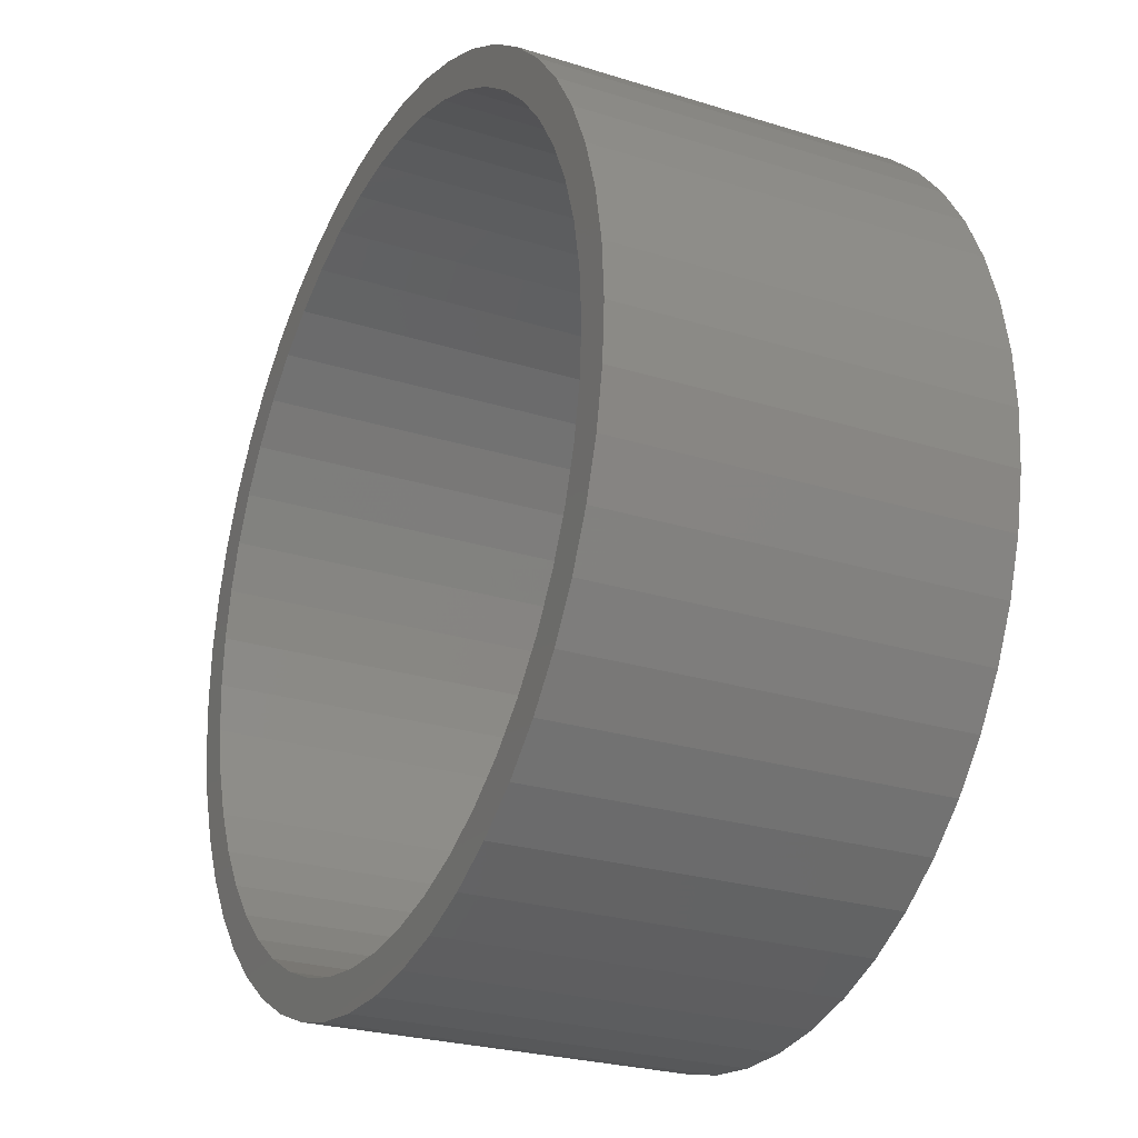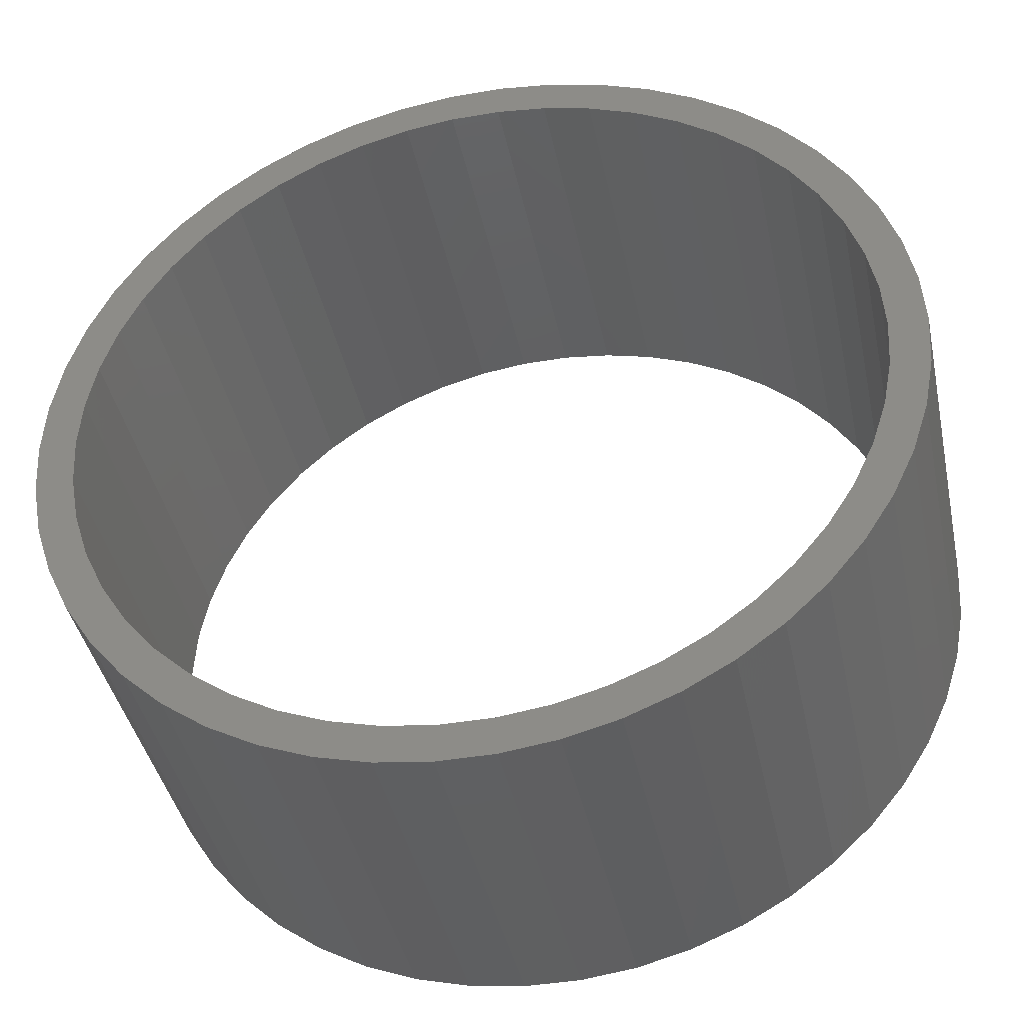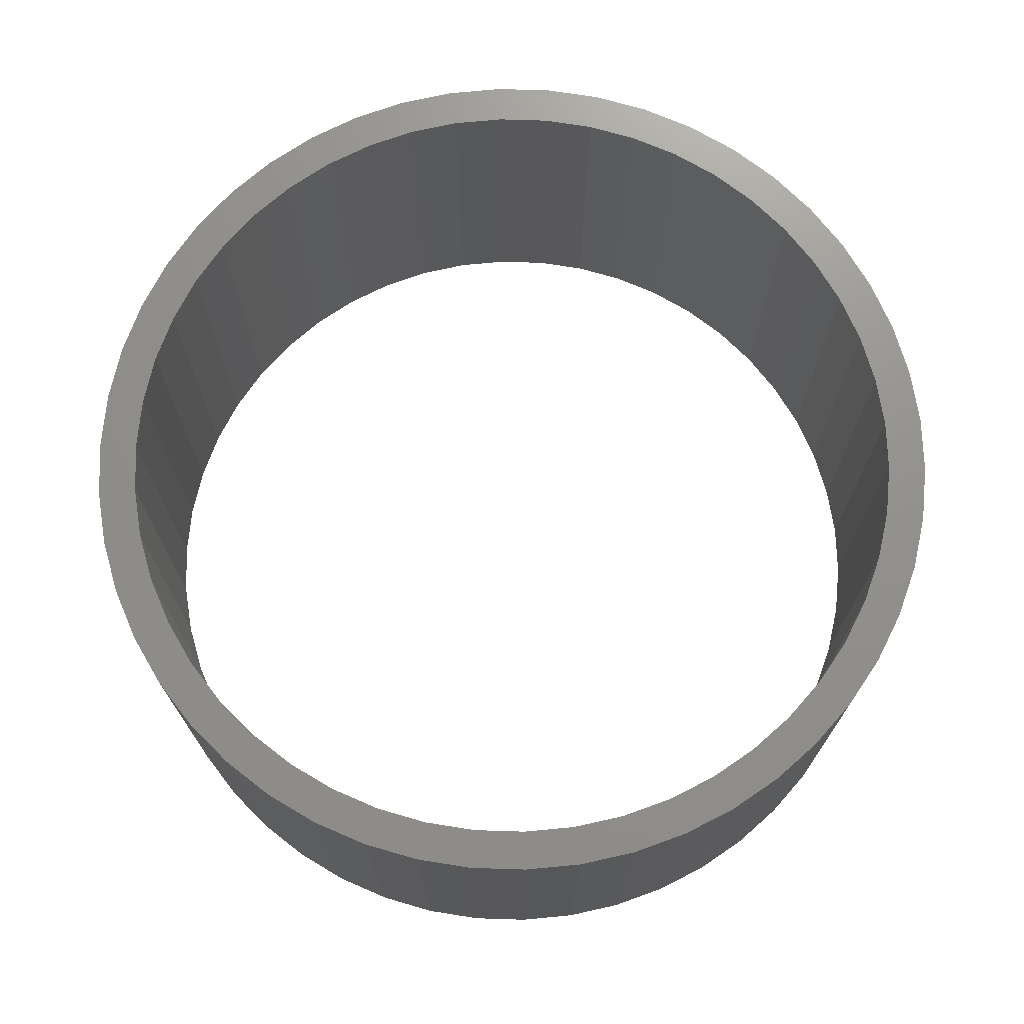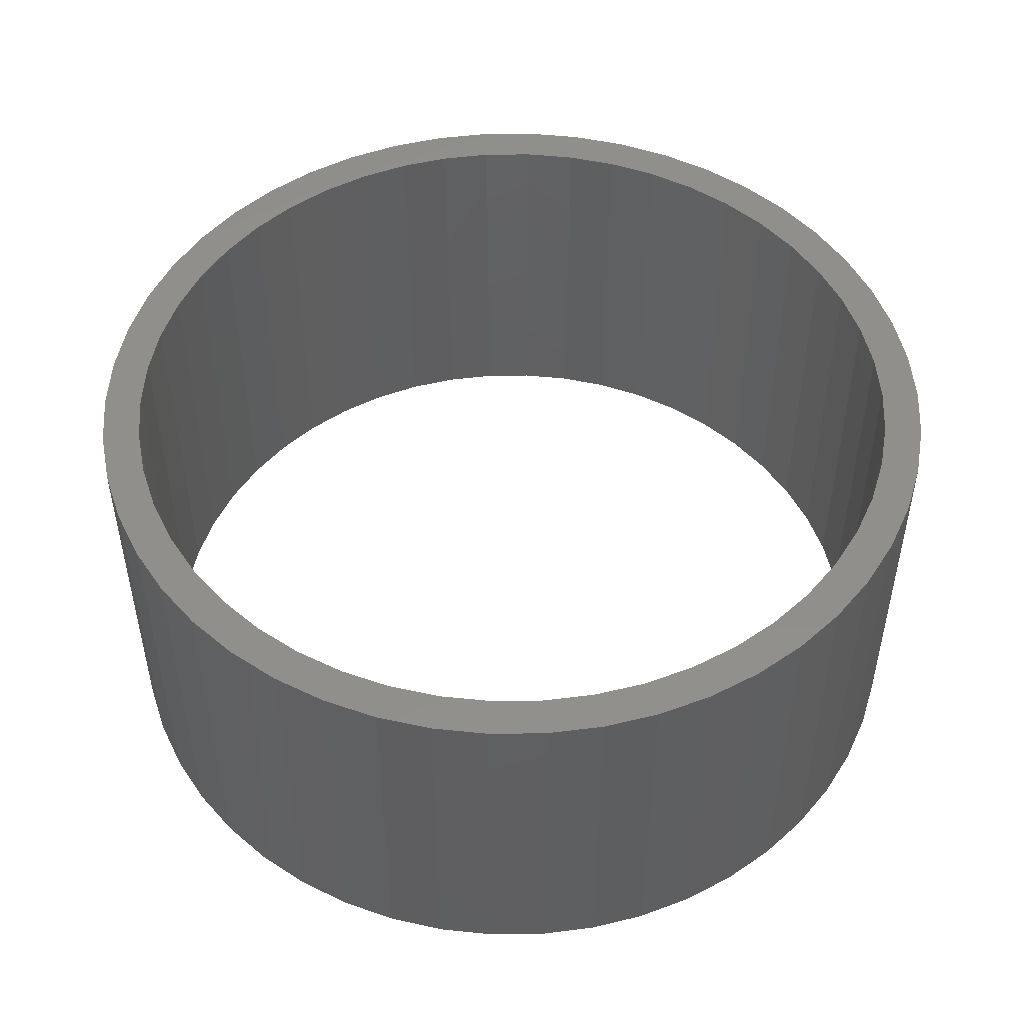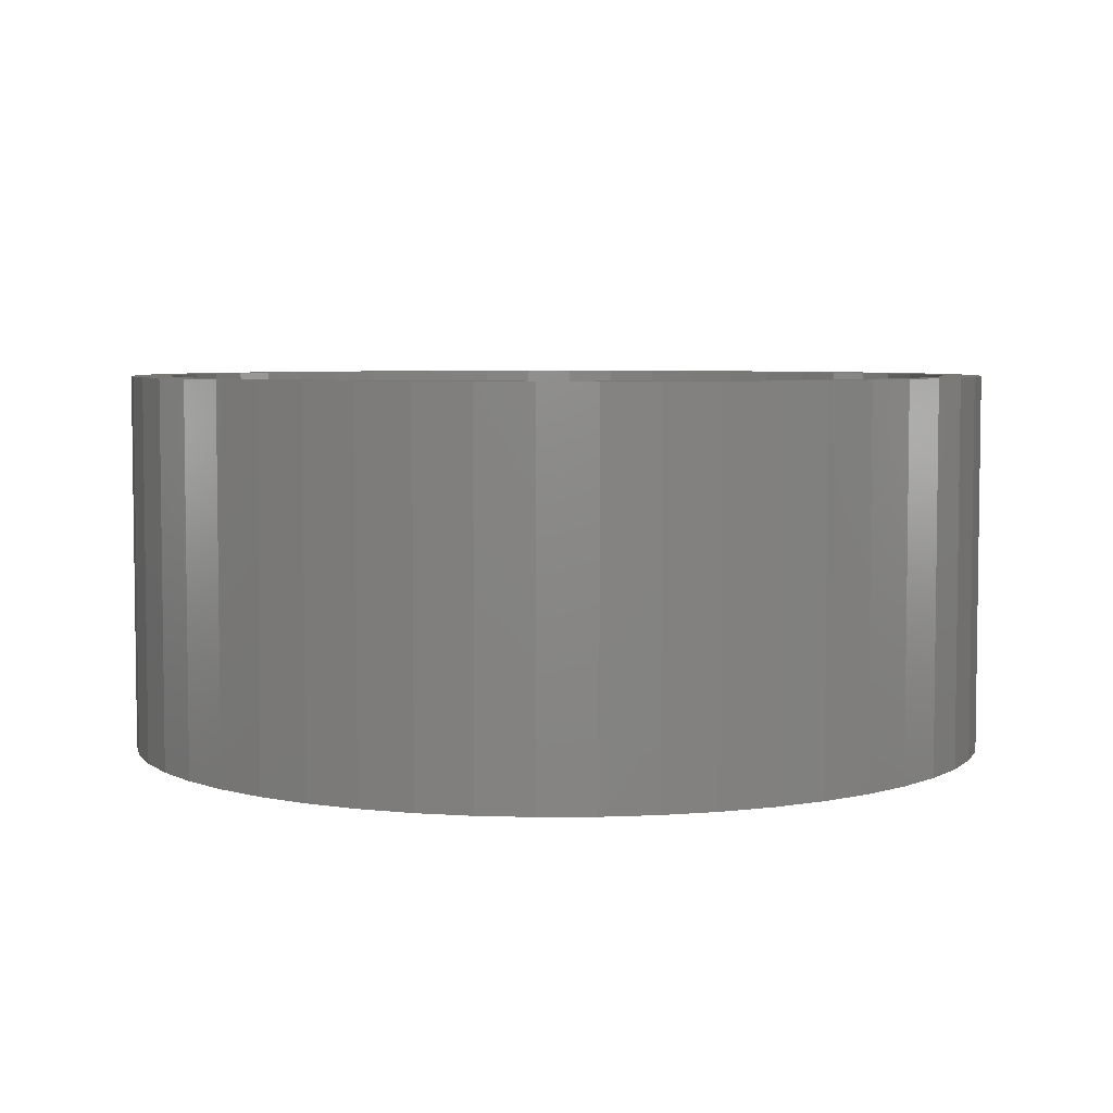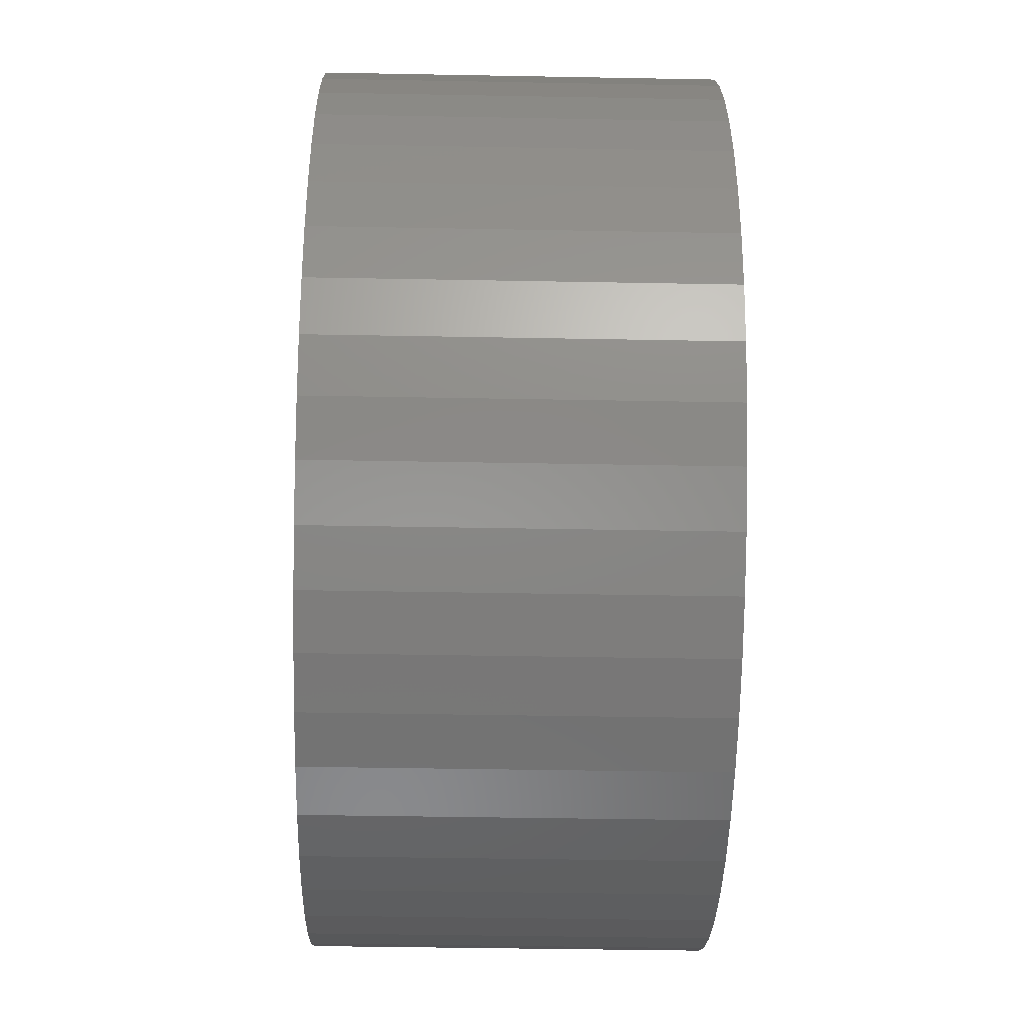
<metadata>
{"format":"stl","ext":"stl","renderer":"f3d","projection":"perspective","resolution":1024,"background":"white","views":[{"elev":-25.5,"azim":-116.7,"up":"+Y"},{"elev":-41.0,"azim":-168.1,"up":"+Y"},{"elev":72.0,"azim":117.0,"up":"+Z"},{"elev":49.7,"azim":-94.3,"up":"+Z"},{"elev":5.1,"azim":178.7,"up":"+Z"},{"elev":-41.4,"azim":-91.3,"up":"+Y"}]}
</metadata>
<code>
# stl→obj: 200 verts, 400 faces
v 5.75 0 2.5
v 5.705 0.7207 -2.5
v 5.705 0.7207 2.5
v 5.75 0 -2.5
v -5.75 0 -2.5
v -5.705 0.7207 2.5
v -5.705 0.7207 -2.5
v -5.75 0 2.5
v 0.361 5.739 -2.5
v -0.361 5.739 2.5
v 0.361 5.739 2.5
v -0.361 5.739 -2.5
v -0.361 -5.739 -2.5
v 0.361 -5.739 2.5
v -0.361 -5.739 2.5
v 0.361 -5.739 -2.5
v 4.192 3.936 -2.5
v 3.665 4.43 2.5
v 4.192 3.936 2.5
v 3.665 4.43 -2.5
v -3.665 4.43 -2.5
v -4.192 3.936 2.5
v -3.665 4.43 2.5
v -4.192 3.936 -2.5
v -1.777 5.469 -2.5
v -2.448 5.203 2.5
v -1.777 5.469 2.5
v -2.448 5.203 -2.5
v 5.346 2.117 2.5
v 5.039 2.77 -2.5
v 5.039 2.77 2.5
v 5.346 2.117 -2.5
v 5.569 1.43 -2.5
v 5.569 1.43 2.5
v 2.448 5.203 -2.5
v 1.777 5.469 2.5
v 2.448 5.203 2.5
v 1.777 5.469 -2.5
v 1.077 5.648 2.5
v 1.077 5.648 -2.5
v 3.081 4.855 -2.5
v 3.081 4.855 2.5
v -5.346 2.117 -2.5
v -5.039 2.77 2.5
v -5.039 2.77 -2.5
v -5.346 2.117 2.5
v -5.569 1.43 -2.5
v -5.569 1.43 2.5
v -1.077 5.648 2.5
v -1.077 5.648 -2.5
v 1.077 -5.648 2.5
v 1.077 -5.648 -2.5
v 4.652 3.38 2.5
v 4.652 3.38 -2.5
v -4.652 3.38 2.5
v -4.652 3.38 -2.5
v 5.25 0 2.5
v 5.209 0.658 2.5
v 5.705 -0.7207 2.5
v 5.085 1.306 2.5
v 5.209 -0.658 2.5
v 5.569 -1.43 2.5
v 4.881 1.933 2.5
v 4.601 2.529 2.5
v 4.247 3.086 2.5
v 3.827 3.594 2.5
v 3.346 4.045 2.5
v 2.813 4.433 2.5
v 2.235 4.75 2.5
v 1.622 4.993 2.5
v 0.9838 5.157 2.5
v 0.3296 5.24 2.5
v -0.3296 5.24 2.5
v -0.9838 5.157 2.5
v -1.622 4.993 2.5
v -2.235 4.75 2.5
v -2.813 4.433 2.5
v -3.081 4.855 2.5
v -3.346 4.045 2.5
v -3.827 3.594 2.5
v -4.247 3.086 2.5
v -4.601 2.529 2.5
v -4.881 1.933 2.5
v -5.085 1.306 2.5
v -5.209 0.658 2.5
v 5.085 -1.306 2.5
v 5.346 -2.117 2.5
v 4.881 -1.933 2.5
v 5.039 -2.77 2.5
v 4.601 -2.529 2.5
v 4.652 -3.38 2.5
v 4.247 -3.086 2.5
v 4.192 -3.936 2.5
v 3.827 -3.594 2.5
v 3.665 -4.43 2.5
v 3.346 -4.045 2.5
v 3.081 -4.855 2.5
v 2.813 -4.433 2.5
v 2.448 -5.203 2.5
v 2.235 -4.75 2.5
v 1.777 -5.469 2.5
v 1.622 -4.993 2.5
v 0.9838 -5.157 2.5
v 0.3296 -5.24 2.5
v -0.3296 -5.24 2.5
v -0.9838 -5.157 2.5
v -1.077 -5.648 2.5
v -1.622 -4.993 2.5
v -1.777 -5.469 2.5
v -2.235 -4.75 2.5
v -2.448 -5.203 2.5
v -2.813 -4.433 2.5
v -3.081 -4.855 2.5
v -3.346 -4.045 2.5
v -3.665 -4.43 2.5
v -3.827 -3.594 2.5
v -4.192 -3.936 2.5
v -4.247 -3.086 2.5
v -4.652 -3.38 2.5
v -4.601 -2.529 2.5
v -5.039 -2.77 2.5
v -4.881 -1.933 2.5
v -5.346 -2.117 2.5
v -5.085 -1.306 2.5
v -5.569 -1.43 2.5
v -5.209 -0.658 2.5
v -5.705 -0.7207 2.5
v -5.25 0 2.5
v -3.081 4.855 -2.5
v 5.705 -0.7207 -2.5
v 5.569 -1.43 -2.5
v -4.192 -3.936 -2.5
v -3.665 -4.43 -2.5
v -5.039 -2.77 -2.5
v -5.346 -2.117 -2.5
v -4.652 -3.38 -2.5
v 5.25 0 -2.5
v 5.209 -0.658 -2.5
v 5.085 -1.306 -2.5
v 5.346 -2.117 -2.5
v 5.209 0.658 -2.5
v 4.881 -1.933 -2.5
v 5.039 -2.77 -2.5
v 4.601 -2.529 -2.5
v 4.652 -3.38 -2.5
v 4.247 -3.086 -2.5
v 4.192 -3.936 -2.5
v 3.827 -3.594 -2.5
v 3.665 -4.43 -2.5
v 3.346 -4.045 -2.5
v 3.081 -4.855 -2.5
v 2.813 -4.433 -2.5
v 2.448 -5.203 -2.5
v 2.235 -4.75 -2.5
v 1.777 -5.469 -2.5
v 1.622 -4.993 -2.5
v 0.9838 -5.157 -2.5
v 0.3296 -5.24 -2.5
v -0.3296 -5.24 -2.5
v -0.9838 -5.157 -2.5
v -1.077 -5.648 -2.5
v -1.622 -4.993 -2.5
v -1.777 -5.469 -2.5
v -2.235 -4.75 -2.5
v -2.448 -5.203 -2.5
v -2.813 -4.433 -2.5
v -3.081 -4.855 -2.5
v -3.346 -4.045 -2.5
v -3.827 -3.594 -2.5
v -4.247 -3.086 -2.5
v -4.601 -2.529 -2.5
v -4.881 -1.933 -2.5
v -5.085 -1.306 -2.5
v -5.569 -1.43 -2.5
v -5.209 -0.658 -2.5
v 5.085 1.306 -2.5
v 4.881 1.933 -2.5
v 4.601 2.529 -2.5
v 4.247 3.086 -2.5
v 3.827 3.594 -2.5
v 3.346 4.045 -2.5
v 2.813 4.433 -2.5
v 2.235 4.75 -2.5
v 1.622 4.993 -2.5
v 0.9838 5.157 -2.5
v 0.3296 5.24 -2.5
v -0.3296 5.24 -2.5
v -0.9838 5.157 -2.5
v -1.622 4.993 -2.5
v -2.235 4.75 -2.5
v -2.813 4.433 -2.5
v -3.346 4.045 -2.5
v -3.827 3.594 -2.5
v -4.247 3.086 -2.5
v -4.601 2.529 -2.5
v -4.881 1.933 -2.5
v -5.085 1.306 -2.5
v -5.209 0.658 -2.5
v -5.25 0 -2.5
v -5.705 -0.7207 -2.5
f 1 2 3
f 2 1 4
f 5 6 7
f 6 5 8
f 9 10 11
f 10 9 12
f 13 14 15
f 14 13 16
f 17 18 19
f 18 17 20
f 21 22 23
f 22 21 24
f 25 26 27
f 26 25 28
f 29 30 31
f 30 29 32
f 3 33 34
f 33 3 2
f 35 36 37
f 36 35 38
f 38 39 36
f 39 38 40
f 41 37 42
f 37 41 35
f 43 44 45
f 44 43 46
f 47 46 43
f 46 47 48
f 12 49 10
f 49 12 50
f 16 51 14
f 51 16 52
f 34 32 29
f 32 34 33
f 53 17 19
f 17 53 54
f 31 54 53
f 54 31 30
f 40 11 39
f 11 40 9
f 20 42 18
f 42 20 41
f 45 55 56
f 55 45 44
f 56 22 24
f 22 56 55
f 7 48 47
f 48 7 6
f 57 1 3
f 58 3 34
f 1 57 59
f 60 34 29
f 61 59 57
f 59 61 62
f 3 58 57
f 34 60 58
f 63 29 31
f 29 63 60
f 64 31 53
f 31 64 63
f 53 65 64
f 19 65 53
f 19 66 65
f 18 66 19
f 18 67 66
f 42 67 18
f 42 68 67
f 37 68 42
f 37 69 68
f 36 69 37
f 36 70 69
f 39 70 36
f 39 71 70
f 11 71 39
f 11 72 71
f 11 73 72
f 10 73 11
f 10 74 73
f 49 74 10
f 49 75 74
f 27 75 49
f 27 76 75
f 26 76 27
f 26 77 76
f 78 77 26
f 78 79 77
f 23 79 78
f 23 80 79
f 22 80 23
f 22 81 80
f 55 81 22
f 81 55 82
f 44 82 55
f 82 44 83
f 46 83 44
f 83 46 84
f 84 48 85
f 48 84 46
f 86 62 61
f 62 86 87
f 88 87 86
f 87 88 89
f 90 89 88
f 89 90 91
f 92 91 90
f 92 93 91
f 94 93 92
f 94 95 93
f 96 95 94
f 96 97 95
f 98 97 96
f 98 99 97
f 100 99 98
f 100 101 99
f 102 101 100
f 102 51 101
f 103 51 102
f 103 14 51
f 104 14 103
f 105 14 104
f 105 15 14
f 106 15 105
f 106 107 15
f 108 107 106
f 108 109 107
f 110 109 108
f 110 111 109
f 112 111 110
f 112 113 111
f 114 113 112
f 114 115 113
f 116 115 114
f 116 117 115
f 118 117 116
f 119 118 120
f 118 119 117
f 121 120 122
f 120 121 119
f 123 122 124
f 125 124 126
f 122 123 121
f 127 126 128
f 6 85 48
f 85 6 128
f 124 125 123
f 8 128 6
f 126 127 125
f 128 8 127
f 28 78 26
f 78 28 129
f 129 23 78
f 23 129 21
f 50 27 49
f 27 50 25
f 59 4 1
f 4 59 130
f 62 130 59
f 130 62 131
f 132 115 117
f 115 132 133
f 134 123 135
f 123 134 121
f 136 121 134
f 121 136 119
f 137 4 130
f 138 130 131
f 4 137 2
f 139 131 140
f 141 2 137
f 2 141 33
f 130 138 137
f 131 139 138
f 142 140 143
f 140 142 139
f 144 143 145
f 143 144 142
f 145 146 144
f 147 146 145
f 147 148 146
f 149 148 147
f 149 150 148
f 151 150 149
f 151 152 150
f 153 152 151
f 153 154 152
f 155 154 153
f 155 156 154
f 52 156 155
f 52 157 156
f 16 157 52
f 16 158 157
f 16 159 158
f 13 159 16
f 13 160 159
f 161 160 13
f 161 162 160
f 163 162 161
f 163 164 162
f 165 164 163
f 165 166 164
f 167 166 165
f 167 168 166
f 133 168 167
f 133 169 168
f 132 169 133
f 132 170 169
f 136 170 132
f 170 136 171
f 134 171 136
f 171 134 172
f 135 172 134
f 172 135 173
f 173 174 175
f 174 173 135
f 176 33 141
f 33 176 32
f 177 32 176
f 32 177 30
f 178 30 177
f 30 178 54
f 179 54 178
f 179 17 54
f 180 17 179
f 180 20 17
f 181 20 180
f 181 41 20
f 182 41 181
f 182 35 41
f 183 35 182
f 183 38 35
f 184 38 183
f 184 40 38
f 185 40 184
f 185 9 40
f 186 9 185
f 187 9 186
f 187 12 9
f 188 12 187
f 188 50 12
f 189 50 188
f 189 25 50
f 190 25 189
f 190 28 25
f 191 28 190
f 191 129 28
f 192 129 191
f 192 21 129
f 193 21 192
f 193 24 21
f 194 24 193
f 56 194 195
f 194 56 24
f 45 195 196
f 195 45 56
f 43 196 197
f 47 197 198
f 196 43 45
f 7 198 199
f 200 175 174
f 175 200 199
f 197 47 43
f 5 199 200
f 198 7 47
f 199 5 7
f 153 97 99
f 97 153 151
f 89 140 87
f 140 89 143
f 132 119 136
f 119 132 117
f 135 125 174
f 125 135 123
f 149 93 95
f 93 149 147
f 155 99 101
f 99 155 153
f 52 101 51
f 101 52 155
f 91 143 89
f 143 91 145
f 93 145 91
f 145 93 147
f 87 131 62
f 131 87 140
f 161 15 107
f 15 161 13
f 165 109 111
f 109 165 163
f 133 113 115
f 113 133 167
f 174 127 200
f 127 174 125
f 200 8 5
f 8 200 127
f 151 95 97
f 95 151 149
f 163 107 109
f 107 163 161
f 167 111 113
f 111 167 165
f 137 58 141
f 58 137 57
f 128 198 85
f 198 128 199
f 187 72 73
f 72 187 186
f 181 66 67
f 66 181 180
f 193 79 80
f 79 193 192
f 190 75 76
f 75 190 189
f 148 92 146
f 92 148 94
f 177 64 178
f 64 177 63
f 141 60 176
f 60 141 58
f 184 69 70
f 69 184 183
f 182 67 68
f 67 182 181
f 83 195 82
f 195 83 196
f 82 194 81
f 194 82 195
f 85 197 84
f 197 85 198
f 191 76 77
f 76 191 190
f 188 73 74
f 73 188 187
f 138 57 137
f 57 138 61
f 157 104 103
f 104 157 158
f 176 63 177
f 63 176 60
f 179 66 180
f 66 179 65
f 178 65 179
f 65 178 64
f 185 70 71
f 70 185 184
f 186 71 72
f 71 186 185
f 183 68 69
f 68 183 182
f 81 193 80
f 193 81 194
f 192 77 79
f 77 192 191
f 189 74 75
f 74 189 188
f 152 100 98
f 100 152 154
f 146 90 144
f 90 146 92
f 142 86 139
f 86 142 88
f 139 61 138
f 61 139 86
f 120 172 122
f 172 120 171
f 126 199 128
f 199 126 175
f 122 173 124
f 173 122 172
f 154 102 100
f 102 154 156
f 156 103 102
f 103 156 157
f 84 196 83
f 196 84 197
f 144 88 142
f 88 144 90
f 159 106 105
f 106 159 160
f 166 114 112
f 114 166 168
f 124 175 126
f 175 124 173
f 150 98 96
f 98 150 152
f 148 96 94
f 96 148 150
f 158 105 104
f 105 158 159
f 164 112 110
f 112 164 166
f 168 116 114
f 116 168 169
f 116 170 118
f 170 116 169
f 118 171 120
f 171 118 170
f 160 108 106
f 108 160 162
f 162 110 108
f 110 162 164

</code>
